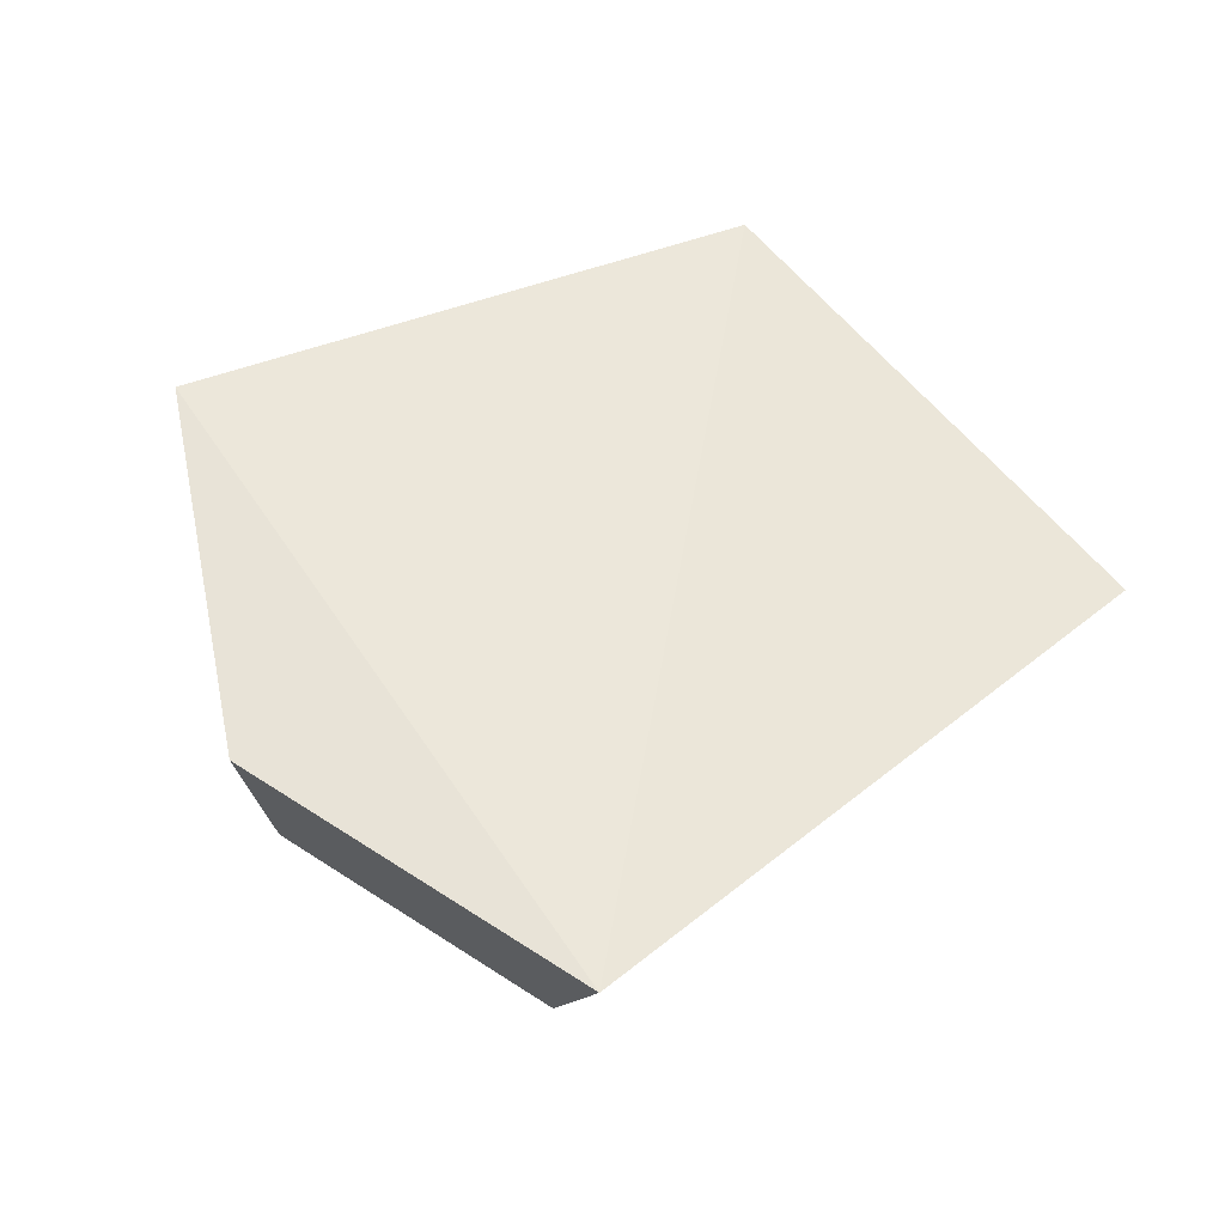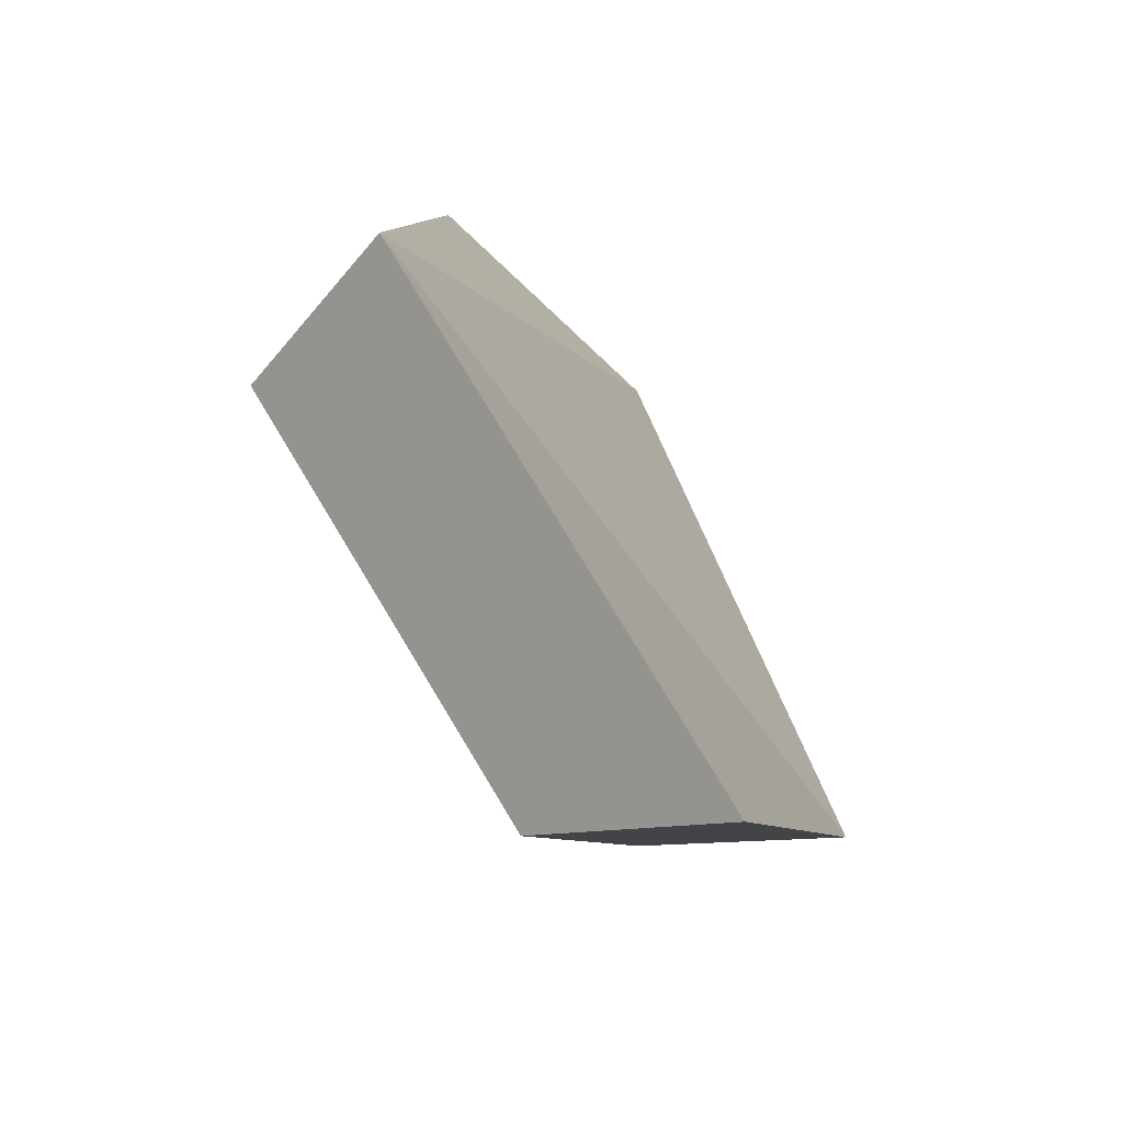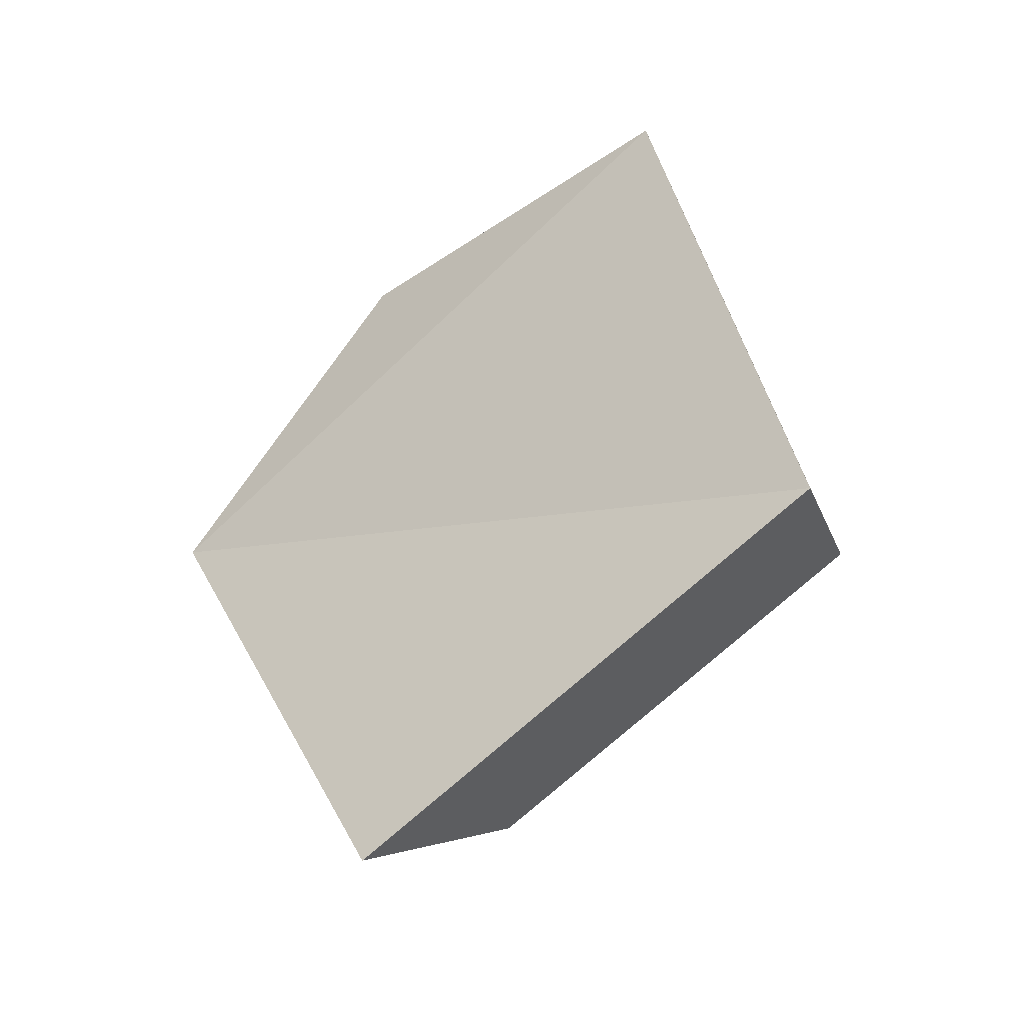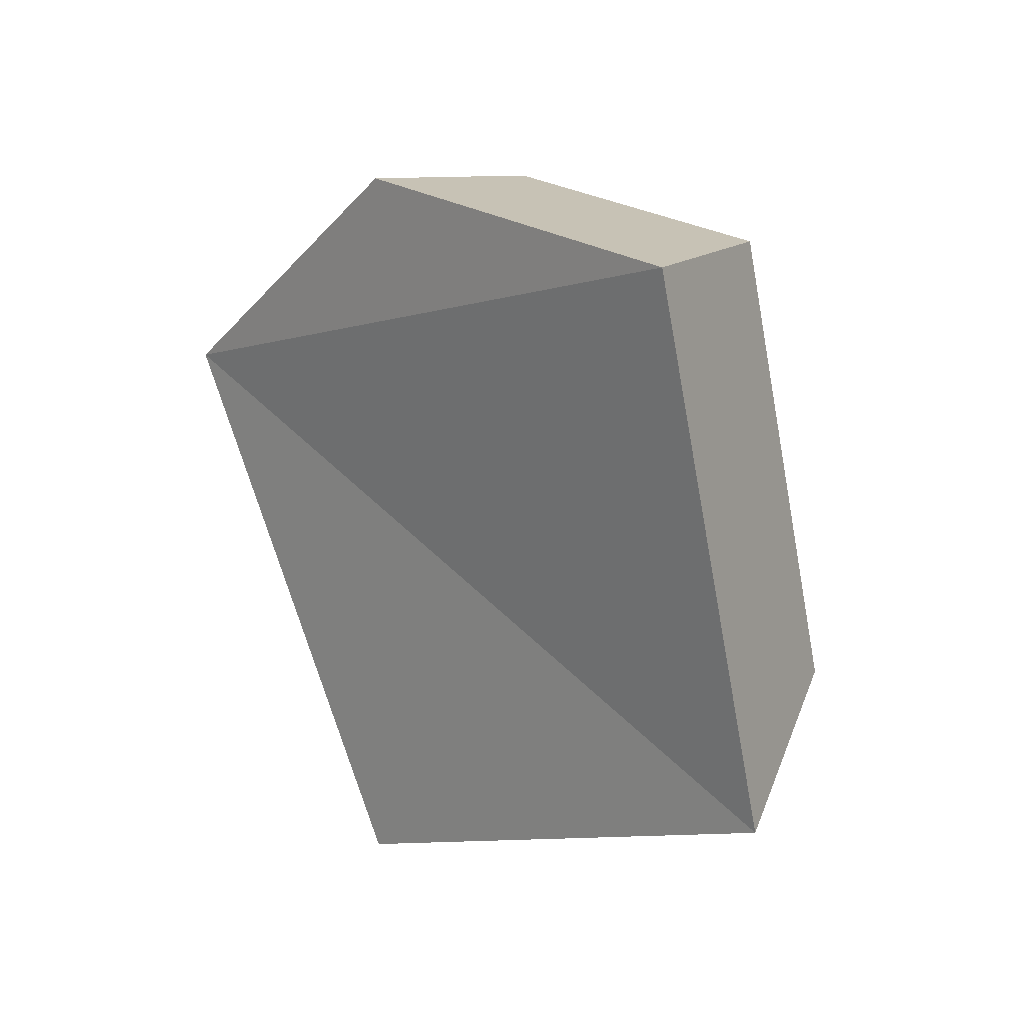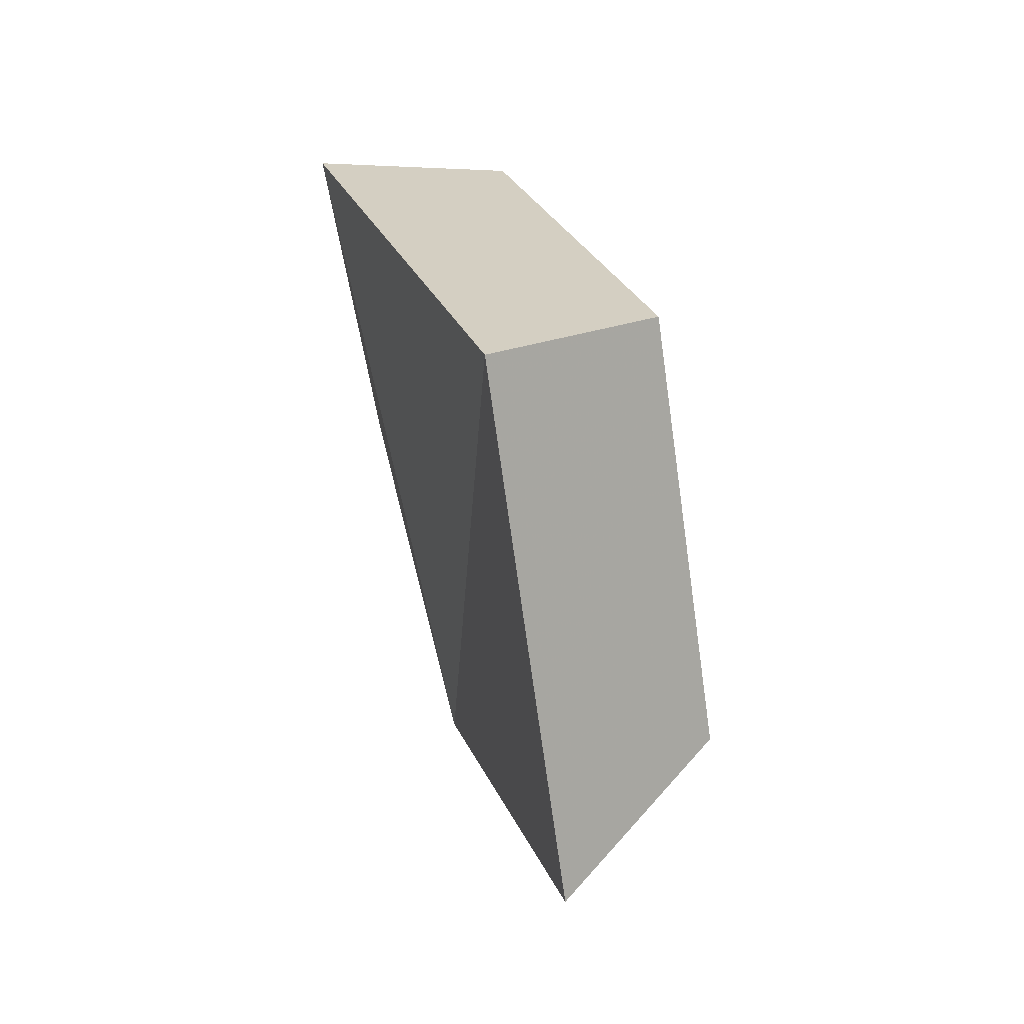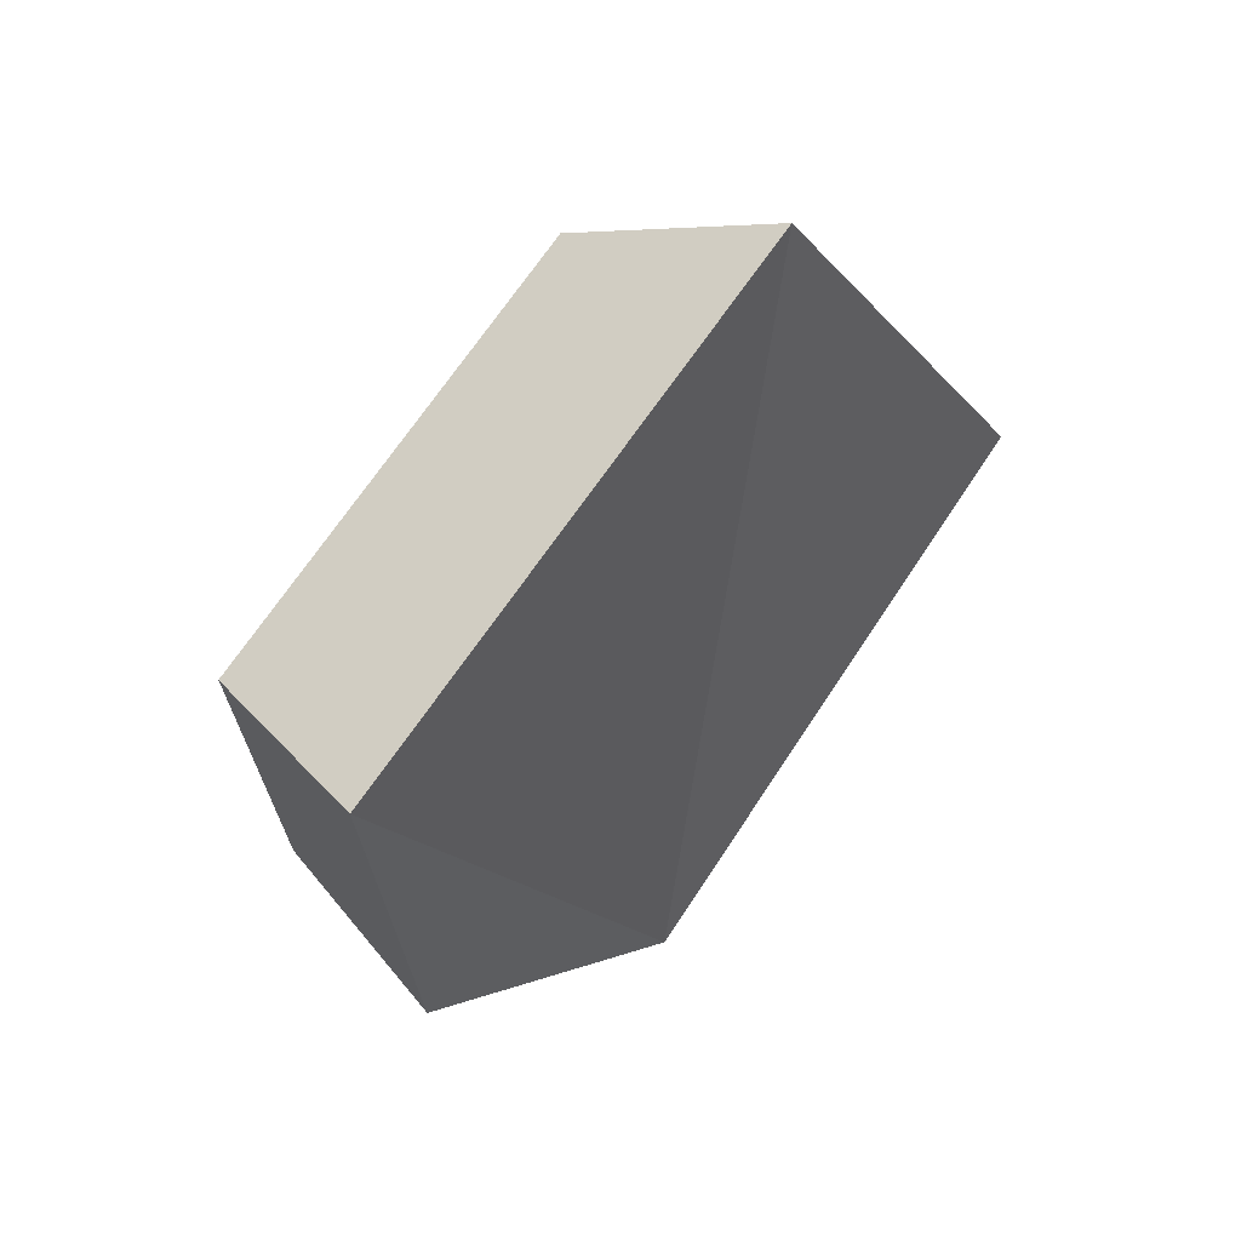
<metadata>
{"format":"obj","ext":"obj","renderer":"f3d","projection":"perspective","resolution":1024,"background":"white","views":[{"elev":-34.6,"azim":-105.4,"up":"+Z"},{"elev":-42.9,"azim":-148.9,"up":"+Y"},{"elev":-21.9,"azim":-53.0,"up":"+Y"},{"elev":42.9,"azim":-47.4,"up":"+Y"},{"elev":52.5,"azim":-31.9,"up":"+Z"},{"elev":48.0,"azim":-151.3,"up":"+Z"}]}
</metadata>
<code>
g shard_20_mesh
v -0.6133 -0.6351 3.388
v -1.428 -3.118 -0.2542
v -0.3687 0.4773 -3.398
v 0.225 3.603 1.457
v 0.2755 2.932 -1.653
v 1.242 0.3847 -2.738
v 0.3887 -2.513 -0.2049
v 1.045 -0.5118 2.73
v 1.721 2.904 1.174
v 1.762 2.363 -1.332
v 0.3887 -2.513 -0.2049
v 1.242 0.3847 -2.738
v -0.3687 0.4773 -3.398
v -1.428 -3.118 -0.2542
v 1.045 -0.5118 2.73
v -0.6133 -0.6351 3.388
v 1.721 2.904 1.174
v 0.225 3.603 1.457
v 1.242 0.3847 -2.738
v 0.2755 2.932 -1.653
v -0.3687 0.4773 -3.398
v 1.762 2.363 -1.332
v 0.225 3.603 1.457
v 1.721 2.904 1.174
g shard_20_mesh_0
f 3 2 1
f 1 4 3
f 4 5 3
f 8 7 6
f 6 9 8
f 6 10 9
f 13 12 11
f 14 13 11
f 14 11 15
f 16 14 15
f 16 15 17
f 18 16 17
f 21 20 19
f 20 22 19
f 20 23 22
f 23 24 22

</code>
